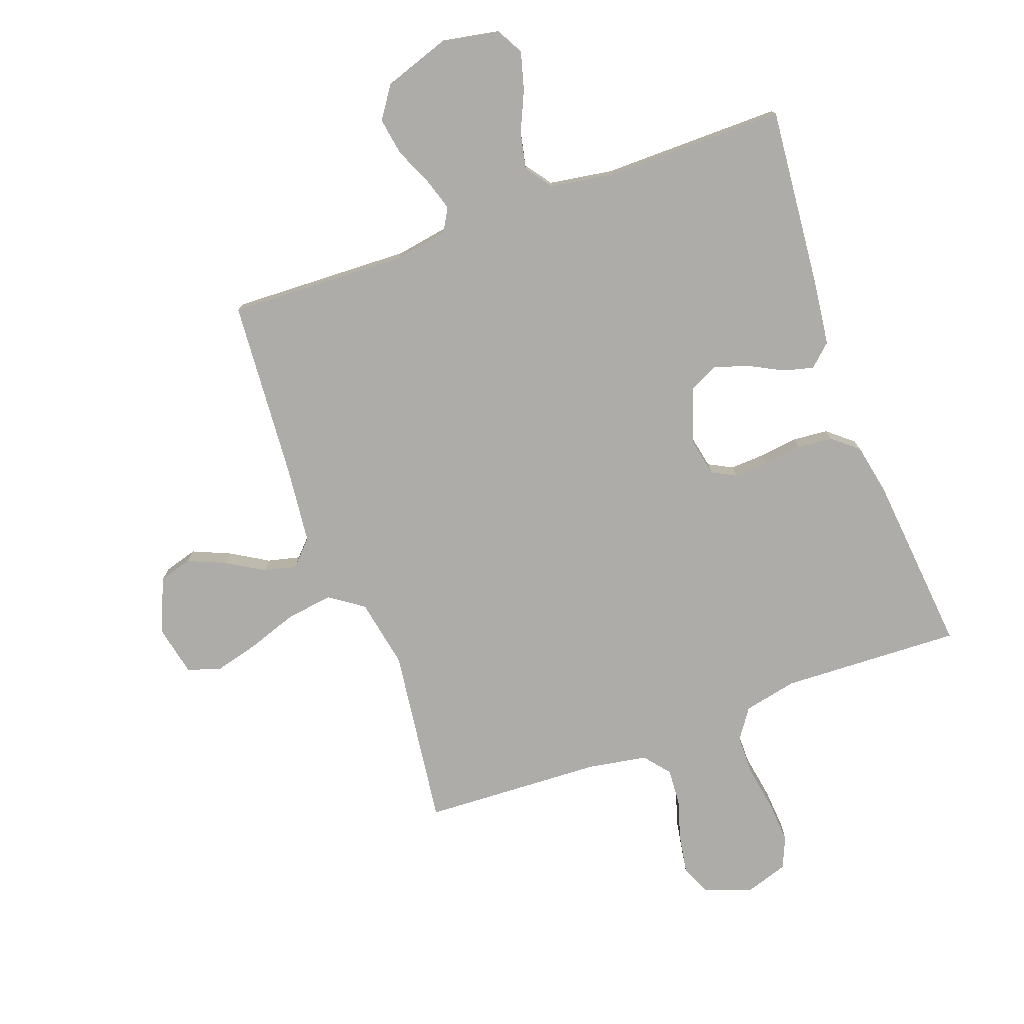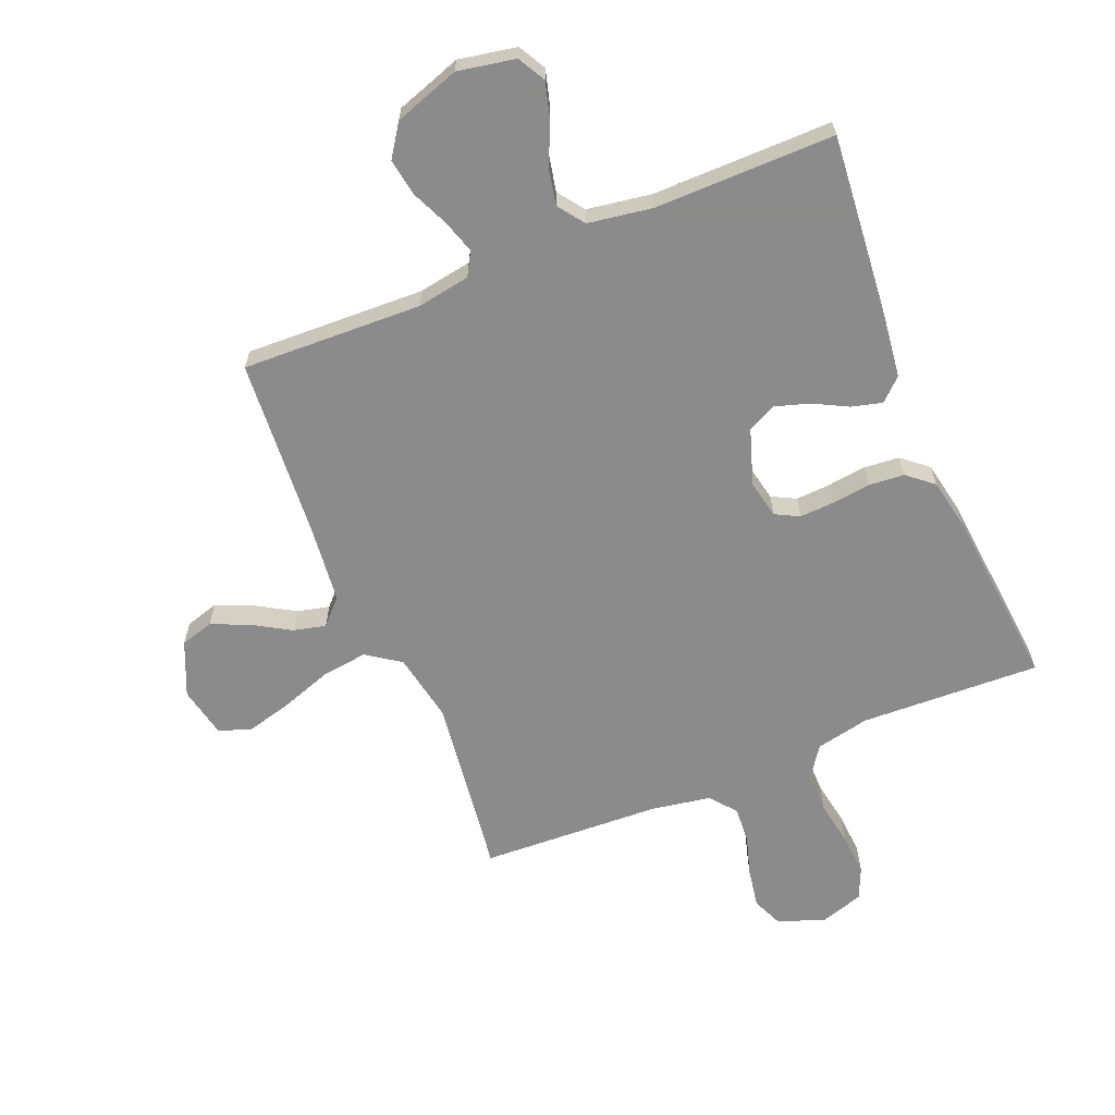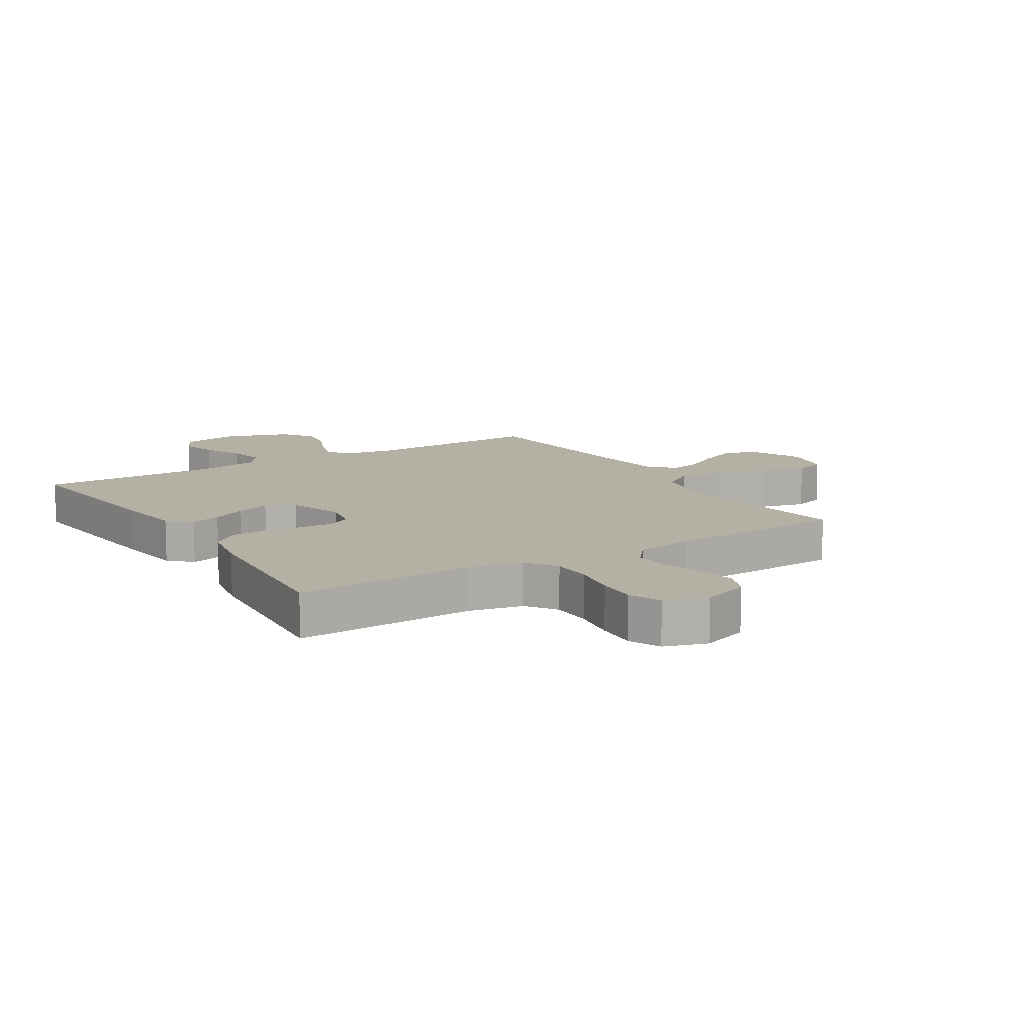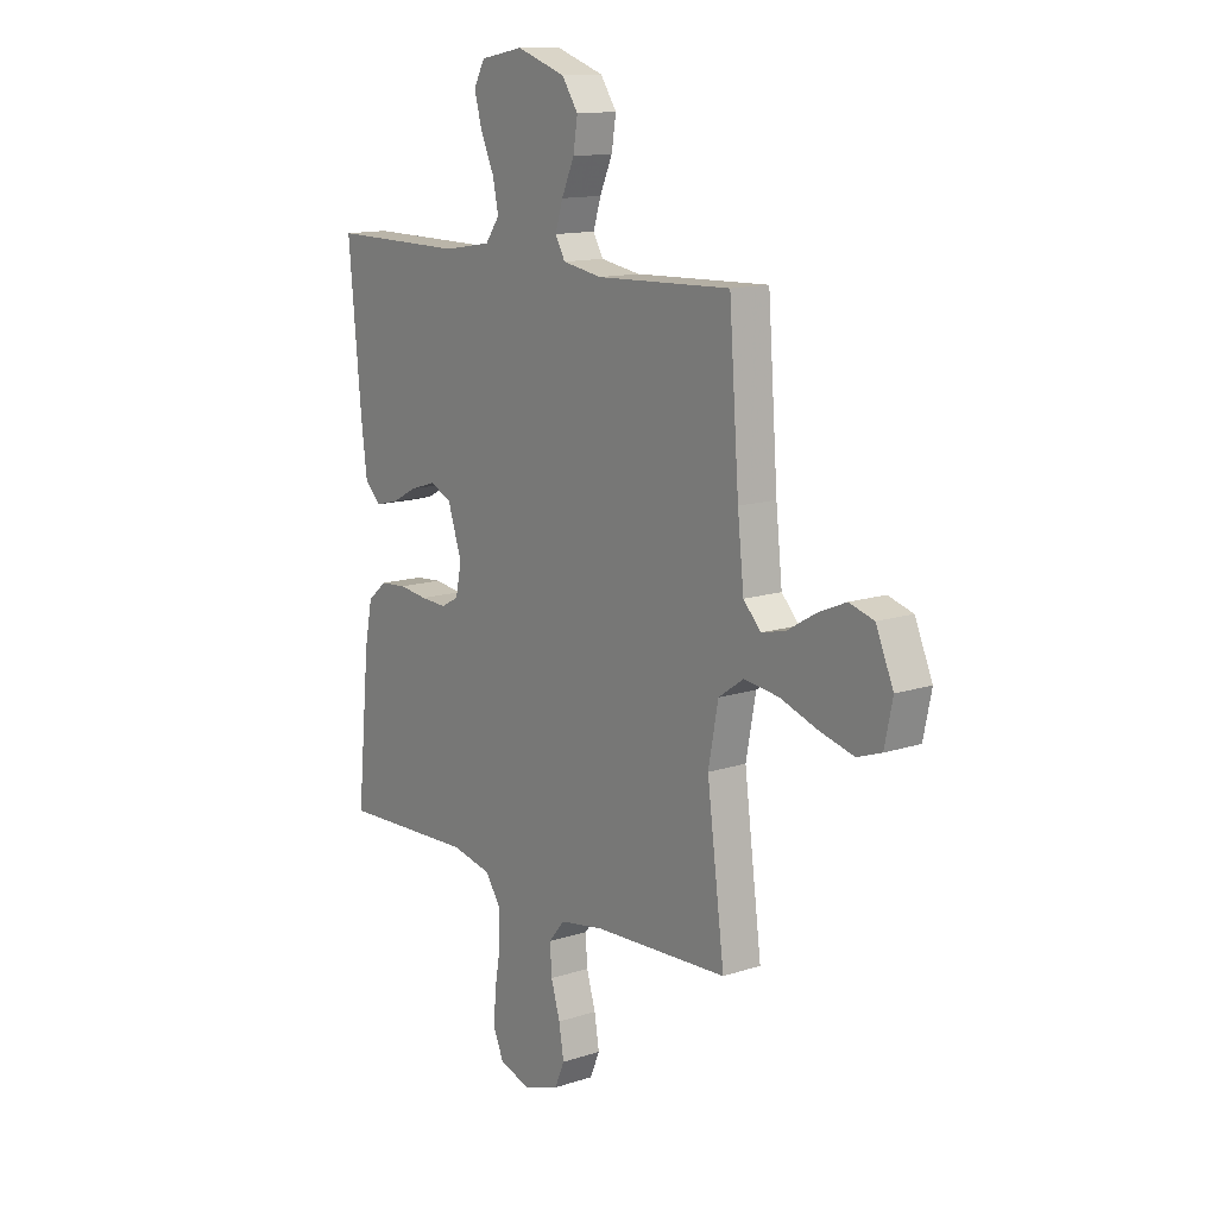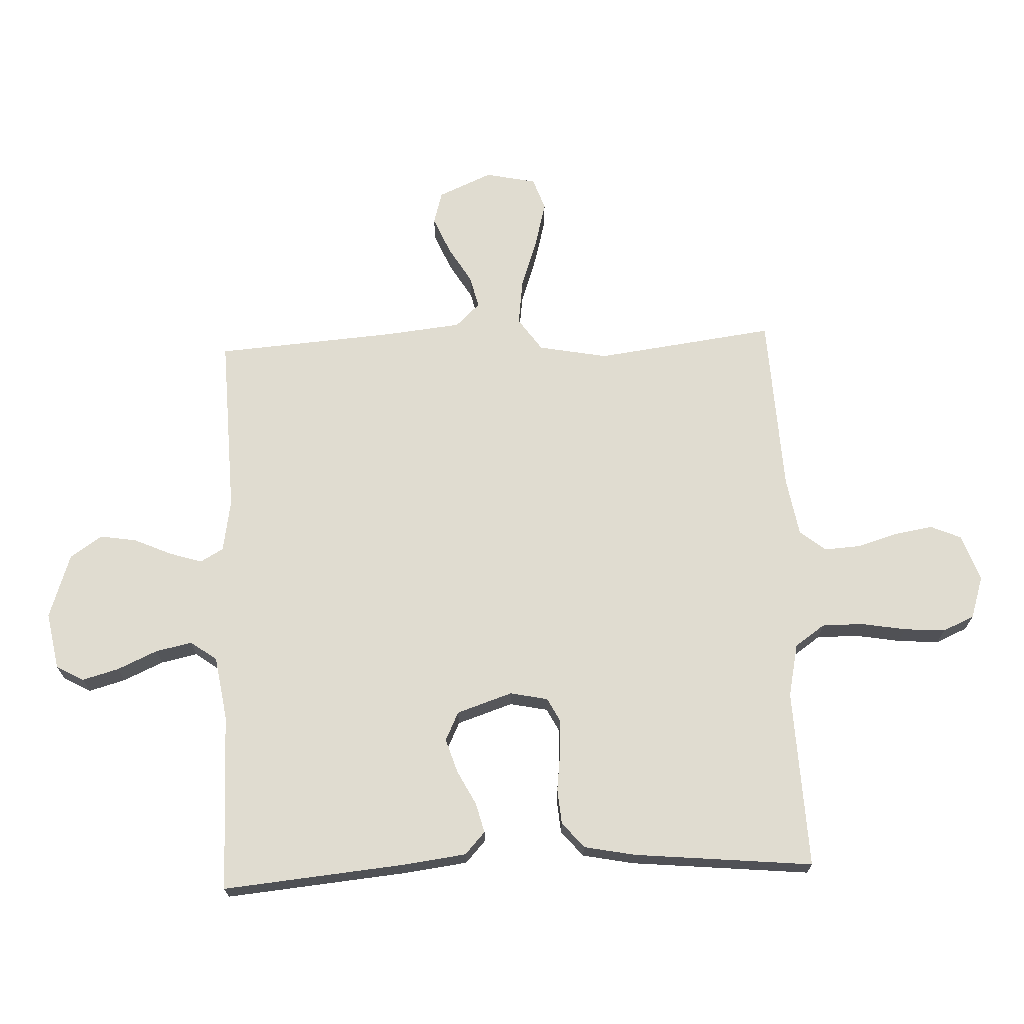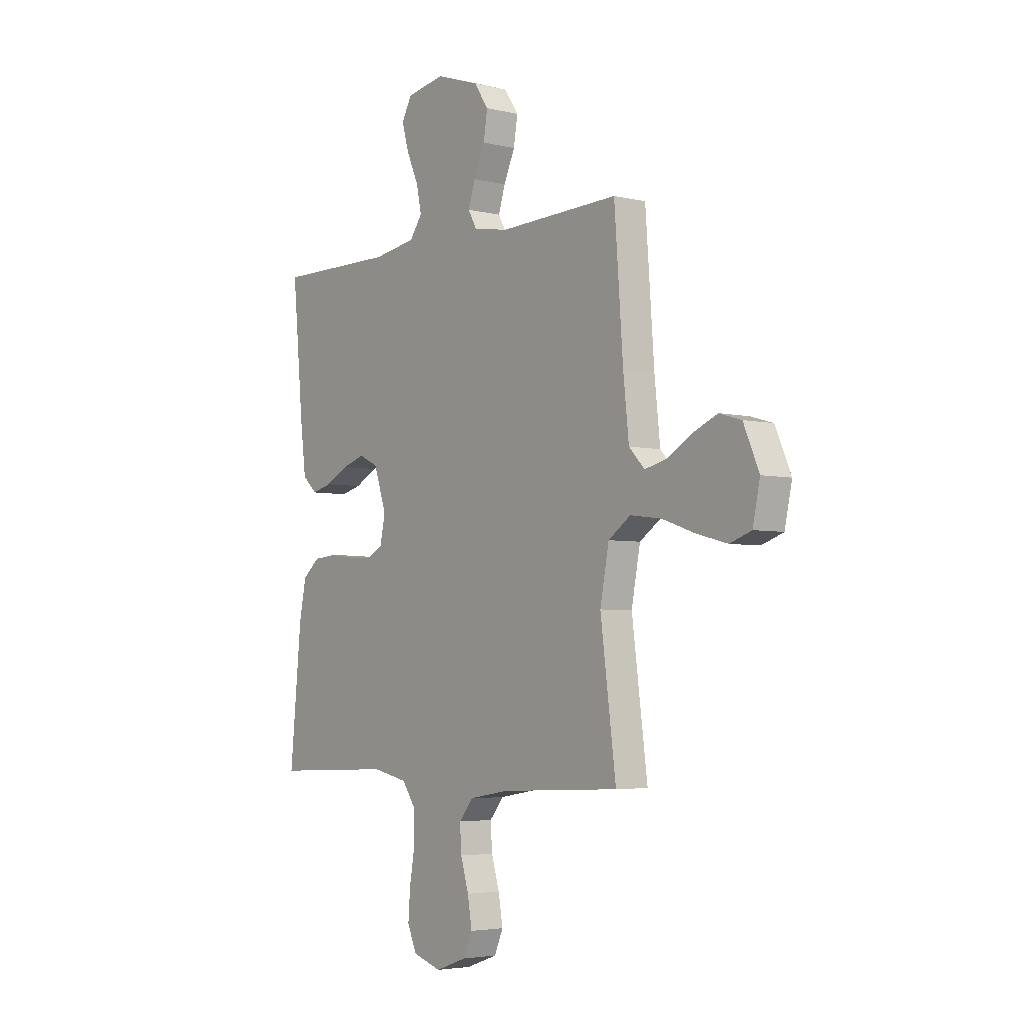
<metadata>
{"format":"obj","ext":"obj","renderer":"f3d","projection":"perspective","resolution":1024,"background":"white","views":[{"elev":-76.8,"azim":20.0,"up":"+Y"},{"elev":-64.0,"azim":22.4,"up":"+Y"},{"elev":11.6,"azim":148.0,"up":"+Y"},{"elev":13.2,"azim":-126.7,"up":"+Z"},{"elev":69.6,"azim":87.6,"up":"+Y"},{"elev":-4.2,"azim":-128.0,"up":"+Z"}]}
</metadata>
<code>
v 0.5 0.07 0.5
v 0.472 0.07 0.2
v 0.458 0.07 0.089
v 0.421 0.07 0.055
v 0.371 0.07 0.068
v 0.313 0.07 0.098
v 0.256 0.07 0.116
v 0.208 0.07 0.093
v 0.177 0.07 0
v 0.19 0.07 -0.063
v 0.23 0.07 -0.084
v 0.288 0.07 -0.081
v 0.352 0.07 -0.073
v 0.411 0.07 -0.078
v 0.454 0.07 -0.114
v 0.471 0.07 -0.2
v 0.5 0.07 -0.5
v 0.2 0.07 -0.488
v 0.111 0.07 -0.507
v 0.076 0.07 -0.557
v 0.076 0.07 -0.626
v 0.089 0.07 -0.701
v 0.094 0.07 -0.77
v 0.071 0.07 -0.823
v 0 0.07 -0.846
v -0.079 0.07 -0.818
v -0.101 0.07 -0.767
v -0.09 0.07 -0.702
v -0.07 0.07 -0.635
v -0.066 0.07 -0.574
v -0.101 0.07 -0.531
v -0.2 0.07 -0.514
v -0.5 0.07 -0.5
v -0.461 0.07 -0.2
v -0.483 0.07 -0.084
v -0.539 0.07 -0.045
v -0.616 0.07 -0.055
v -0.7 0.07 -0.084
v -0.776 0.07 -0.104
v -0.83 0.07 -0.085
v -0.848 0.07 0
v -0.809 0.07 0.09
v -0.754 0.07 0.106
v -0.691 0.07 0.079
v -0.629 0.07 0.042
v -0.575 0.07 0.029
v -0.536 0.07 0.07
v -0.522 0.07 0.2
v -0.5 0.07 0.5
v -0.2 0.07 0.489
v -0.112 0.07 0.504
v -0.09 0.07 0.543
v -0.107 0.07 0.597
v -0.135 0.07 0.66
v -0.145 0.07 0.722
v -0.109 0.07 0.775
v 0 0.07 0.812
v 0.096 0.07 0.794
v 0.121 0.07 0.748
v 0.104 0.07 0.687
v 0.074 0.07 0.62
v 0.061 0.07 0.559
v 0.093 0.07 0.515
v 0.2 0.07 0.498
v 0.5 0 0.5
v 0.472 0 0.2
v 0.458 0 0.089
v 0.421 0 0.055
v 0.371 0 0.068
v 0.313 0 0.098
v 0.256 0 0.116
v 0.208 0 0.093
v 0.177 0 0
v 0.19 0 -0.063
v 0.23 0 -0.084
v 0.288 0 -0.081
v 0.352 0 -0.073
v 0.411 0 -0.078
v 0.454 0 -0.114
v 0.471 0 -0.2
v 0.5 0 -0.5
v 0.2 0 -0.488
v 0.111 0 -0.507
v 0.076 0 -0.557
v 0.076 0 -0.626
v 0.089 0 -0.701
v 0.094 0 -0.77
v 0.071 0 -0.823
v 0 0 -0.846
v -0.079 0 -0.818
v -0.101 0 -0.767
v -0.09 0 -0.702
v -0.07 0 -0.635
v -0.066 0 -0.574
v -0.101 0 -0.531
v -0.2 0 -0.514
v -0.5 0 -0.5
v -0.461 0 -0.2
v -0.483 0 -0.084
v -0.539 0 -0.045
v -0.616 0 -0.055
v -0.7 0 -0.084
v -0.776 0 -0.104
v -0.83 0 -0.085
v -0.848 0 0
v -0.809 0 0.09
v -0.754 0 0.106
v -0.691 0 0.079
v -0.629 0 0.042
v -0.575 0 0.029
v -0.536 0 0.07
v -0.522 0 0.2
v -0.5 0 0.5
v -0.2 0 0.489
v -0.112 0 0.504
v -0.09 0 0.543
v -0.107 0 0.597
v -0.135 0 0.66
v -0.145 0 0.722
v -0.109 0 0.775
v 0 0 0.812
v 0.096 0 0.794
v 0.121 0 0.748
v 0.104 0 0.687
v 0.074 0 0.62
v 0.061 0 0.559
v 0.093 0 0.515
v 0.2 0 0.498
f 59 60 61
f 58 59 61
f 57 58 61
f 56 57 61
f 55 56 61
f 54 55 61
f 53 54 61
f 52 53 61 62
f 51 52 62 63
f 48 49 50
f 51 63 64
f 50 51 64
f 48 50 64
f 47 48 64
f 43 44 45
f 42 43 45
f 41 42 45
f 40 41 45
f 39 40 45
f 38 39 45
f 37 38 45
f 36 37 45 46
f 64 1 2
f 47 64 2
f 46 47 2
f 36 46 2
f 35 36 2
f 27 28 29
f 26 27 29
f 25 26 29
f 24 25 29
f 23 24 29
f 22 23 29
f 21 22 29
f 20 21 29 30
f 19 20 30 31
f 16 17 18
f 15 16 18
f 14 15 18
f 13 14 18
f 12 13 18
f 19 31 32
f 18 19 32
f 12 18 32
f 11 12 32
f 4 5 6
f 3 4 6
f 2 3 6
f 2 6 7
f 35 2 7
f 34 35 7 8
f 32 33 34
f 11 32 34
f 10 11 34
f 9 10 34
f 8 9 34
f 125 124 123
f 125 123 122
f 125 122 121
f 125 121 120
f 125 120 119
f 125 119 118
f 125 118 117
f 126 125 117 116
f 127 126 116 115
f 114 113 112
f 128 127 115
f 128 115 114
f 128 114 112
f 128 112 111
f 109 108 107
f 109 107 106
f 109 106 105
f 109 105 104
f 109 104 103
f 109 103 102
f 109 102 101
f 110 109 101 100
f 66 65 128
f 66 128 111
f 66 111 110
f 66 110 100
f 66 100 99
f 93 92 91
f 93 91 90
f 93 90 89
f 93 89 88
f 93 88 87
f 93 87 86
f 93 86 85
f 94 93 85 84
f 95 94 84 83
f 82 81 80
f 82 80 79
f 82 79 78
f 82 78 77
f 82 77 76
f 96 95 83
f 96 83 82
f 96 82 76
f 96 76 75
f 70 69 68
f 70 68 67
f 70 67 66
f 71 70 66
f 71 66 99
f 72 71 99 98
f 98 97 96
f 98 96 75
f 98 75 74
f 98 74 73
f 98 73 72
f 1 65 66 2
f 2 66 67 3
f 3 67 68 4
f 4 68 69 5
f 5 69 70 6
f 6 70 71 7
f 7 71 72 8
f 8 72 73 9
f 9 73 74 10
f 10 74 75 11
f 11 75 76 12
f 12 76 77 13
f 13 77 78 14
f 14 78 79 15
f 15 79 80 16
f 16 80 81 17
f 17 81 82 18
f 18 82 83 19
f 19 83 84 20
f 20 84 85 21
f 21 85 86 22
f 22 86 87 23
f 23 87 88 24
f 24 88 89 25
f 25 89 90 26
f 26 90 91 27
f 27 91 92 28
f 28 92 93 29
f 29 93 94 30
f 30 94 95 31
f 31 95 96 32
f 32 96 97 33
f 33 97 98 34
f 34 98 99 35
f 35 99 100 36
f 36 100 101 37
f 37 101 102 38
f 38 102 103 39
f 39 103 104 40
f 40 104 105 41
f 41 105 106 42
f 42 106 107 43
f 43 107 108 44
f 44 108 109 45
f 45 109 110 46
f 46 110 111 47
f 47 111 112 48
f 48 112 113 49
f 49 113 114 50
f 50 114 115 51
f 51 115 116 52
f 52 116 117 53
f 53 117 118 54
f 54 118 119 55
f 55 119 120 56
f 56 120 121 57
f 57 121 122 58
f 58 122 123 59
f 59 123 124 60
f 60 124 125 61
f 61 125 126 62
f 62 126 127 63
f 63 127 128 64
f 64 128 65 1

</code>
